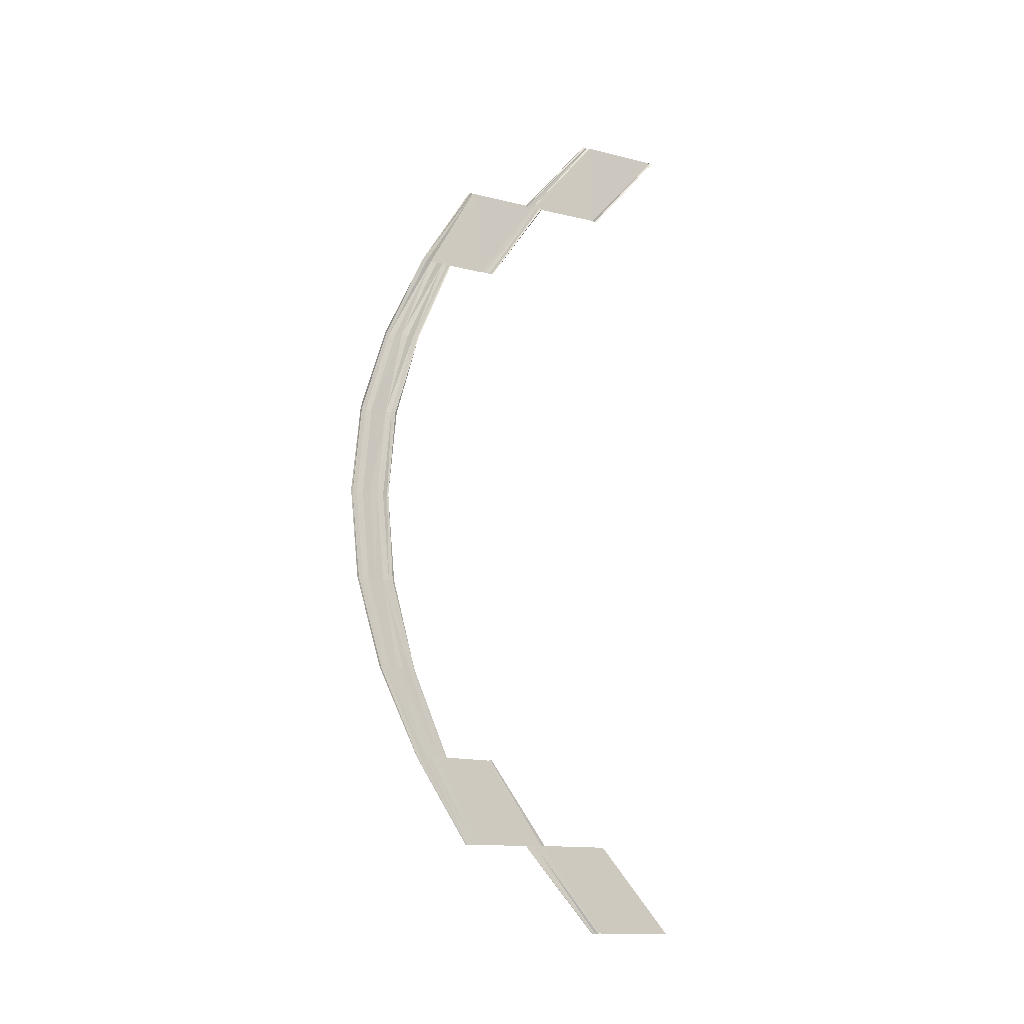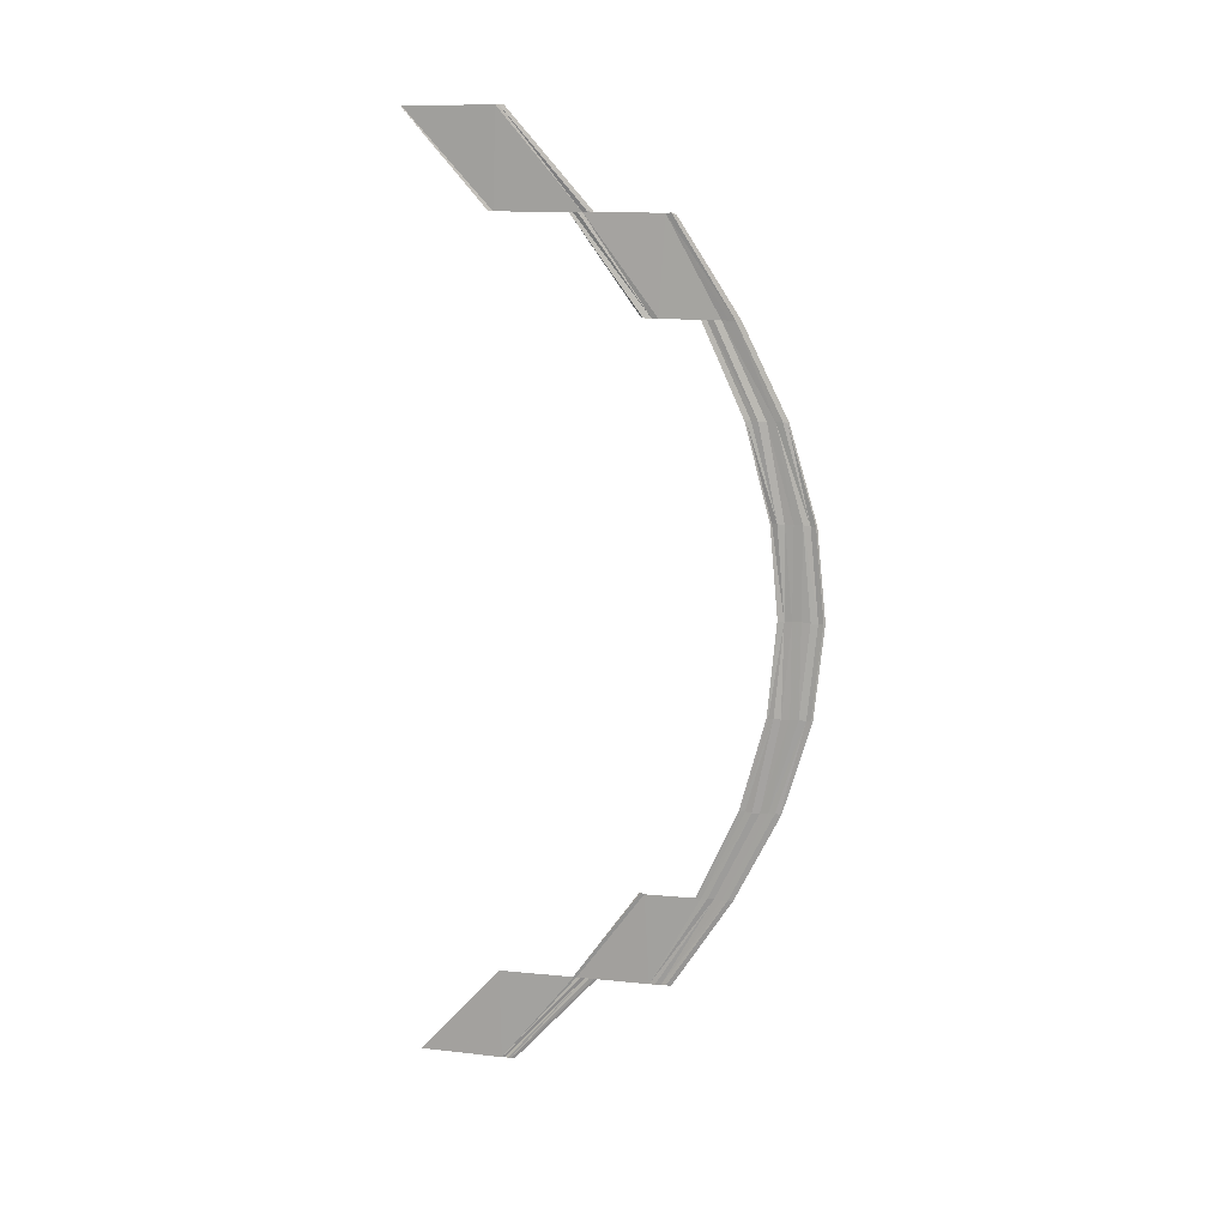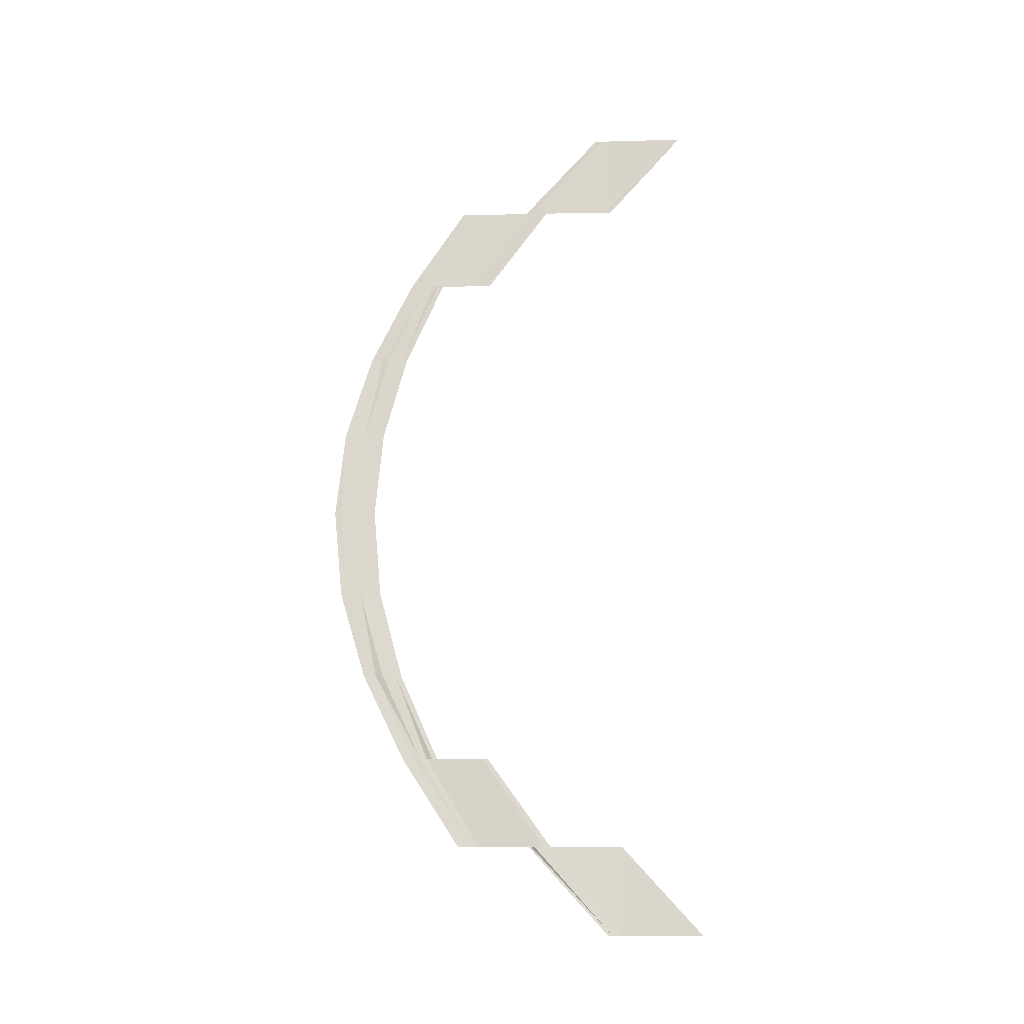
<metadata>
{"format":"obj","ext":"obj","renderer":"f3d","projection":"perspective","resolution":1024,"background":"white","views":[{"elev":-12.7,"azim":-120.4,"up":"+Y"},{"elev":13.8,"azim":102.8,"up":"+Y"},{"elev":-16.9,"azim":-87.6,"up":"+Y"}]}
</metadata>
<code>
o 11747
v 2180 1891 7.8
v 2180 1891 7.8
v 2180 1891 7.809
v 2180 1891 7.809
v 2180 1891 7.799
v 2180 1891 7.79
v 2180 1891 7.799
v 2180 1891 7.79
v 2180 1891 7.799
v 2180 1891 7.79
v 2180 1891 7.799
v 2180 1891 7.799
v 2180 1891 7.791
v 2180 1891 7.799
v 2180 1891 7.791
v 2180 1891 7.8
v 2180 1891 7.8
v 2180 1891 7.8
v 2180 1891 7.792
v 2180 1891 7.792
v 2180 1891 7.8
v 2180 1891 7.792
v 2180 1891 7.785
v 2180 1891 7.792
v 2180 1891 7.792
v 2180 1891 7.792
v 2180 1891 7.785
v 2180 1891 7.792
v 2180 1891 7.784
v 2180 1891 7.792
v 2180 1891 7.784
v 2180 1891 7.784
v 2180 1891 7.791
v 2180 1891 7.792
v 2180 1891 7.791
v 2180 1891 7.792
v 2180 1891 7.792
v 2180 1891 7.785
v 2180 1891 7.785
v 2180 1891 7.792
v 2180 1891 7.799
v 2180 1891 7.79
v 2180 1891 7.799
v 2180 1891 7.799
v 2180 1891 7.79
v 2180 1891 7.799
v 2180 1891 7.79
v 2180 1891 7.799
v 2180 1891 7.791
v 2180 1891 7.799
v 2180 1891 7.8
v 2180 1891 7.791
v 2180 1891 7.8
v 2180 1891 7.792
v 2180 1891 7.8
v 2180 1891 7.781
v 2180 1891 7.775
v 2180 1891 7.782
v 2180 1891 7.775
v 2180 1891 7.782
v 2180 1891 7.776
v 2180 1891 7.782
v 2180 1891 7.783
v 2180 1891 7.776
v 2180 1891 7.783
v 2180 1891 7.777
v 2180 1891 7.783
v 2180 1891 7.784
v 2180 1891 7.784
v 2180 1891 7.778
v 2180 1891 7.778
v 2180 1891 7.784
v 2180 1891 7.778
v 2180 1891 7.774
v 2180 1891 7.778
v 2180 1891 7.784
v 2180 1891 7.778
v 2180 1891 7.783
v 2180 1891 7.777
v 2180 1891 7.783
v 2180 1891 7.776
v 2180 1891 7.783
v 2180 1891 7.782
v 2180 1891 7.776
v 2180 1891 7.782
v 2180 1891 7.775
v 2180 1891 7.782
v 2180 1891 7.781
v 2180 1891 7.775
v 2180 1891 7.781
v 2180 1891 7.778
v 2180 1891 7.779
v 2180 1891 7.779
v 2180 1891 7.775
v 2180 1891 7.774
v 2180 1891 7.779
v 2180 1891 7.773
v 2180 1891 7.778
v 2180 1891 7.772
v 2180 1891 7.777
v 2180 1891 7.778
v 2180 1891 7.776
v 2180 1891 7.772
v 2180 1891 7.776
v 2180 1891 7.771
v 2180 1891 7.776
v 2180 1891 7.775
v 2180 1891 7.775
v 2180 1891 7.77
v 2180 1891 7.77
v 2180 1891 7.775
v 2180 1891 7.775
v 2180 1891 7.77
v 2180 1891 7.776
v 2180 1891 7.775
v 2180 1891 7.77
v 2180 1891 7.775
v 2180 1891 7.771
v 2180 1891 7.776
v 2180 1891 7.772
v 2180 1891 7.776
v 2180 1891 7.777
v 2180 1891 7.772
v 2180 1891 7.777
v 2180 1891 7.773
v 2180 1891 7.778
v 2180 1891 7.778
v 2180 1891 7.774
v 2180 1891 7.778
v 2180 1891 7.774
v 2180 1891 7.779
v 2180 1891 7.779
v 2180 1891 7.775
v 2180 1891 7.779
v 2180 1891 7.77
v 2180 1891 7.767
v 2180 1891 7.77
v 2180 1891 7.767
v 2180 1891 7.77
v 2180 1891 7.768
v 2180 1891 7.771
v 2180 1891 7.772
v 2180 1891 7.769
v 2180 1891 7.772
v 2180 1891 7.77
v 2180 1891 7.772
v 2180 1891 7.773
v 2180 1891 7.77
v 2180 1891 7.773
v 2180 1891 7.771
v 2180 1891 7.774
v 2180 1891 7.774
v 2180 1891 7.775
v 2180 1891 7.772
v 2180 1891 7.772
v 2180 1891 7.774
v 2180 1891 7.77
v 2180 1891 7.767
v 2180 1891 7.771
v 2180 1891 7.77
v 2180 1891 7.767
v 2180 1891 7.77
v 2180 1891 7.768
v 2180 1891 7.771
v 2180 1891 7.769
v 2180 1891 7.772
v 2180 1891 7.772
v 2180 1891 7.77
v 2180 1891 7.772
v 2180 1891 7.77
v 2180 1891 7.773
v 2180 1891 7.774
v 2180 1891 7.771
v 2180 1891 7.774
v 2180 1891 7.772
v 2180 1891 7.774
v 2180 1891 7.775
v 2180 1891 7.772
v 2180 1891 7.775
v 2180 1891 7.767
v 2180 1891 7.766
v 2180 1891 7.767
v 2180 1891 7.766
v 2180 1891 7.767
v 2180 1891 7.767
v 2180 1891 7.768
v 2180 1891 7.769
v 2180 1891 7.768
v 2180 1891 7.769
v 2180 1891 7.769
v 2180 1891 7.77
v 2180 1891 7.77
v 2180 1891 7.769
v 2180 1891 7.77
v 2180 1891 7.77
v 2180 1891 7.771
v 2180 1891 7.772
v 2180 1891 7.772
v 2180 1891 7.771
v 2180 1891 7.771
v 2180 1891 7.772
v 2180 1891 7.767
v 2180 1891 7.766
v 2180 1891 7.768
v 2180 1891 7.767
v 2180 1891 7.766
v 2180 1891 7.767
v 2180 1891 7.767
v 2180 1891 7.768
v 2180 1891 7.768
v 2180 1891 7.769
v 2180 1891 7.77
v 2180 1891 7.769
v 2180 1891 7.77
v 2180 1891 7.769
v 2180 1891 7.77
v 2180 1891 7.771
v 2180 1891 7.77
v 2180 1891 7.771
v 2180 1891 7.771
v 2180 1891 7.772
v 2180 1891 7.772
v 2180 1891 7.771
v 2180 1891 7.772
v 2180 1891 7.766
v 2180 1891 7.767
v 2180 1891 7.766
v 2180 1891 7.767
v 2180 1891 7.766
v 2180 1891 7.768
v 2180 1891 7.767
v 2180 1891 7.768
v 2180 1891 7.769
v 2180 1891 7.768
v 2180 1891 7.77
v 2180 1891 7.769
v 2180 1891 7.769
v 2180 1891 7.77
v 2180 1891 7.769
v 2180 1891 7.771
v 2180 1891 7.77
v 2180 1891 7.771
v 2180 1891 7.771
v 2180 1891 7.772
v 2180 1891 7.772
v 2180 1891 7.771
v 2180 1891 7.766
v 2180 1891 7.767
v 2180 1891 7.767
v 2180 1891 7.766
v 2180 1891 7.767
v 2180 1891 7.766
v 2180 1891 7.768
v 2180 1891 7.767
v 2180 1891 7.769
v 2180 1891 7.768
v 2180 1891 7.769
v 2180 1891 7.77
v 2180 1891 7.769
v 2180 1891 7.77
v 2180 1891 7.769
v 2180 1891 7.77
v 2180 1891 7.771
v 2180 1891 7.77
v 2180 1891 7.772
v 2180 1891 7.771
v 2180 1891 7.771
v 2180 1891 7.772
v 2180 1891 7.771
v 2180 1891 7.767
v 2180 1891 7.77
v 2180 1891 7.767
v 2180 1891 7.77
v 2180 1891 7.767
v 2180 1891 7.771
v 2180 1891 7.768
v 2180 1891 7.769
v 2180 1891 7.772
v 2180 1891 7.769
v 2180 1891 7.772
v 2180 1891 7.77
v 2180 1891 7.77
v 2180 1891 7.773
v 2180 1891 7.77
v 2180 1891 7.774
v 2180 1891 7.771
v 2180 1891 7.772
v 2180 1891 7.772
v 2180 1891 7.775
v 2180 1891 7.774
v 2180 1891 7.772
v 2180 1891 7.767
v 2180 1891 7.77
v 2180 1891 7.768
v 2180 1891 7.767
v 2180 1891 7.77
v 2180 1891 7.767
v 2180 1891 7.771
v 2180 1891 7.768
v 2180 1891 7.772
v 2180 1891 7.769
v 2180 1891 7.77
v 2180 1891 7.772
v 2180 1891 7.77
v 2180 1891 7.773
v 2180 1891 7.77
v 2180 1891 7.771
v 2180 1891 7.774
v 2180 1891 7.771
v 2180 1891 7.774
v 2180 1891 7.772
v 2180 1891 7.772
v 2180 1891 7.775
v 2180 1891 7.772
v 2180 1891 7.77
v 2180 1891 7.775
v 2180 1891 7.77
v 2180 1891 7.775
v 2180 1891 7.77
v 2180 1891 7.776
v 2180 1891 7.771
v 2180 1891 7.772
v 2180 1891 7.776
v 2180 1891 7.772
v 2180 1891 7.777
v 2180 1891 7.772
v 2180 1891 7.773
v 2180 1891 7.778
v 2180 1891 7.773
v 2180 1891 7.778
v 2180 1891 7.774
v 2180 1891 7.774
v 2180 1891 7.775
v 2180 1891 7.779
v 2180 1891 7.779
v 2180 1891 7.774
v 2180 1891 7.77
v 2180 1891 7.775
v 2180 1891 7.771
v 2180 1891 7.77
v 2180 1891 7.775
v 2180 1891 7.77
v 2180 1891 7.776
v 2180 1891 7.771
v 2180 1891 7.776
v 2180 1891 7.772
v 2180 1891 7.772
v 2180 1891 7.777
v 2180 1891 7.772
v 2180 1891 7.778
v 2180 1891 7.773
v 2180 1891 7.774
v 2180 1891 7.778
v 2180 1891 7.774
v 2180 1891 7.779
v 2180 1891 7.774
v 2180 1891 7.775
v 2180 1891 7.779
v 2180 1891 7.775
v 2180 1891 7.775
v 2180 1891 7.781
v 2180 1891 7.775
v 2180 1891 7.782
v 2180 1891 7.775
v 2180 1891 7.782
v 2180 1891 7.776
v 2180 1891 7.776
v 2180 1891 7.783
v 2180 1891 7.776
v 2180 1891 7.783
v 2180 1891 7.783
v 2180 1891 7.777
v 2180 1891 7.776
v 2180 1891 7.777
v 2180 1891 7.776
v 2180 1891 7.782
v 2180 1891 7.776
v 2180 1891 7.782
v 2180 1891 7.775
v 2180 1891 7.775
v 2180 1891 7.781
v 2180 1891 7.775
v 2180 1891 7.783
v 2180 1891 7.79
v 2180 1891 7.783
v 2180 1891 7.783
v 2180 1891 7.791
v 2180 1891 7.784
v 2180 1891 7.791
v 2180 1891 7.784
v 2180 1891 7.792
v 2180 1891 7.784
v 2180 1891 7.785
v 2180 1891 7.785
v 2180 1891 7.792
v 2180 1891 7.792
v 2180 1891 7.785
v 2180 1891 7.784
v 2180 1891 7.791
v 2180 1891 7.784
v 2180 1891 7.791
v 2180 1891 7.783
v 2180 1891 7.79
v 2180 1891 7.792
v 2180 1891 7.784
v 2180 1891 7.792
v 2180 1891 7.785
v 2180 1891 7.785
v 2180 1891 7.792
v 2180 1891 7.785
v 2180 1891 7.799
v 2180 1891 7.791
v 2180 1891 7.79
v 2180 1891 7.79
v 2180 1891 7.79
v 2180 1891 7.799
v 2180 1891 7.799
v 2180 1891 7.79
v 2180 1891 7.799
v 2180 1891 7.791
v 2180 1891 7.8
v 2180 1891 7.799
v 2180 1891 7.791
v 2180 1891 7.791
v 2180 1891 7.791
v 2180 1891 7.79
v 2180 1891 7.799
v 2180 1891 7.79
v 2180 1891 7.799
v 2180 1891 7.79
v 2180 1891 7.79
v 2180 1891 7.799
v 2180 1891 7.79
v 2180 1891 7.799
v 2180 1891 7.809
v 2180 1891 7.8
v 2180 1891 7.809
v 2180 1891 7.8
v 2180 1891 7.809
v 2180 1891 7.809
v 2180 1891 7.8
v 2180 1891 7.8
v 2180 1891 7.809
v 2180 1891 7.8
v 2180 1891 7.809
v 2180 1891 7.8
v 2180 1891 7.8
f 1 2 3
f 2 1 4
f 5 6 7
f 6 8 9
f 10 8 9
f 11 10 7
f 11 10 12
f 10 13 14
f 15 13 14
f 16 15 12
f 16 15 17
f 18 19 17
f 15 20 21
f 22 20 21
f 22 23 24
f 25 23 26
f 23 27 28
f 23 29 30
f 31 29 30
f 32 31 33
f 34 32 35
f 34 32 36
f 37 38 36
f 32 39 40
f 38 39 40
f 41 42 43
f 41 42 44
f 42 45 46
f 42 47 48
f 49 47 48
f 50 49 43
f 50 49 51
f 49 52 53
f 54 52 53
f 55 54 51
f 55 54 18
f 56 57 58
f 57 59 60
f 61 59 60
f 62 61 58
f 62 61 63
f 61 64 65
f 66 64 65
f 67 66 63
f 67 66 68
f 69 70 68
f 66 71 72
f 73 71 72
f 73 74 75
f 76 77 69
f 76 77 78
f 77 79 80
f 81 79 80
f 82 81 78
f 82 81 83
f 81 84 85
f 86 84 85
f 87 86 83
f 87 86 88
f 86 89 90
f 91 74 92
f 93 94 92
f 94 95 96
f 74 95 96
f 74 97 98
f 99 97 98
f 100 99 101
f 100 99 102
f 99 103 104
f 105 103 104
f 106 105 102
f 106 105 107
f 108 109 107
f 105 110 111
f 109 110 111
f 112 113 114
f 112 113 115
f 113 116 117
f 113 118 119
f 120 118 119
f 121 120 114
f 121 120 122
f 120 123 124
f 125 123 124
f 126 125 122
f 126 125 127
f 125 128 129
f 130 128 129
f 131 130 127
f 131 130 132
f 130 133 134
f 135 136 137
f 136 138 139
f 140 138 139
f 141 140 137
f 141 140 142
f 140 143 144
f 145 143 144
f 146 145 142
f 146 145 147
f 145 148 149
f 150 148 149
f 151 150 147
f 151 150 152
f 153 154 152
f 150 155 156
f 154 155 156
f 157 158 159
f 157 158 160
f 158 161 162
f 158 163 164
f 165 163 164
f 166 165 159
f 166 165 167
f 165 168 169
f 170 168 169
f 171 170 167
f 171 170 172
f 170 173 174
f 175 173 174
f 176 175 172
f 176 175 177
f 175 178 179
f 180 181 182
f 181 183 184
f 185 183 184
f 186 185 182
f 186 185 187
f 185 188 189
f 190 188 189
f 191 190 187
f 191 190 192
f 190 193 194
f 195 193 194
f 196 195 192
f 196 195 197
f 198 199 197
f 195 200 201
f 199 200 201
f 202 203 204
f 202 203 205
f 203 206 207
f 203 208 209
f 210 208 209
f 211 210 204
f 211 210 212
f 210 213 214
f 215 213 214
f 216 215 212
f 216 215 217
f 215 218 219
f 220 218 219
f 221 220 217
f 221 220 222
f 220 223 224
f 225 226 227
f 226 228 229
f 230 228 229
f 231 230 227
f 231 230 232
f 230 233 234
f 235 233 234
f 236 235 232
f 236 235 237
f 235 238 239
f 240 238 239
f 241 240 237
f 241 240 242
f 243 244 242
f 240 245 246
f 244 245 246
f 247 248 249
f 247 248 250
f 248 251 252
f 248 253 254
f 255 253 254
f 256 255 249
f 256 255 257
f 255 258 259
f 260 258 259
f 261 260 257
f 261 260 262
f 260 263 264
f 265 263 264
f 266 265 262
f 266 265 267
f 265 268 269
f 270 271 272
f 271 273 274
f 275 273 274
f 276 275 272
f 276 275 277
f 275 278 279
f 280 278 279
f 281 280 277
f 281 280 282
f 280 283 284
f 285 283 284
f 286 285 282
f 286 285 287
f 288 289 287
f 285 290 291
f 289 290 291
f 292 293 294
f 292 293 295
f 293 296 297
f 293 298 299
f 300 298 299
f 301 300 294
f 301 300 302
f 300 303 304
f 305 303 304
f 306 305 302
f 306 305 307
f 305 308 309
f 310 308 309
f 311 310 307
f 311 310 312
f 310 313 314
f 315 316 317
f 316 318 319
f 320 318 319
f 321 320 317
f 321 320 322
f 320 323 324
f 325 323 324
f 326 325 322
f 326 325 327
f 325 328 329
f 330 328 329
f 331 330 327
f 331 330 332
f 333 334 332
f 330 335 336
f 334 335 336
f 337 338 339
f 337 338 340
f 338 341 342
f 338 343 344
f 345 343 344
f 346 345 339
f 346 345 347
f 345 348 349
f 350 348 349
f 351 350 347
f 351 350 352
f 350 353 354
f 355 353 354
f 356 355 352
f 356 355 357
f 355 358 359
f 360 361 362
f 361 363 364
f 365 363 364
f 366 365 362
f 366 365 367
f 365 368 369
f 370 368 369
f 371 370 372
f 373 371 374
f 373 371 375
f 371 376 377
f 378 376 377
f 379 378 375
f 379 378 380
f 378 381 382
f 383 384 385
f 386 387 383
f 386 387 388
f 387 389 390
f 391 389 390
f 392 391 388
f 392 391 393
f 394 395 393
f 391 396 397
f 395 396 397
f 398 399 385
f 398 399 400
f 399 401 402
f 403 401 402
f 399 404 405
f 406 404 405
f 407 406 400
f 407 406 408
f 406 409 410
f 403 411 412
f 413 411 414
f 415 416 414
f 416 417 418
f 411 417 418
f 411 419 420
f 421 419 420
f 422 421 423
f 424 422 425
f 424 422 426
f 422 427 428
f 429 427 428
f 430 429 426
f 430 429 431
f 429 432 433
f 434 435 436
f 435 437 438
f 439 440 438
f 441 439 436
f 441 439 442
f 442 443 444
f 445 439 446
f 447 445 444
f 447 445 434

</code>
